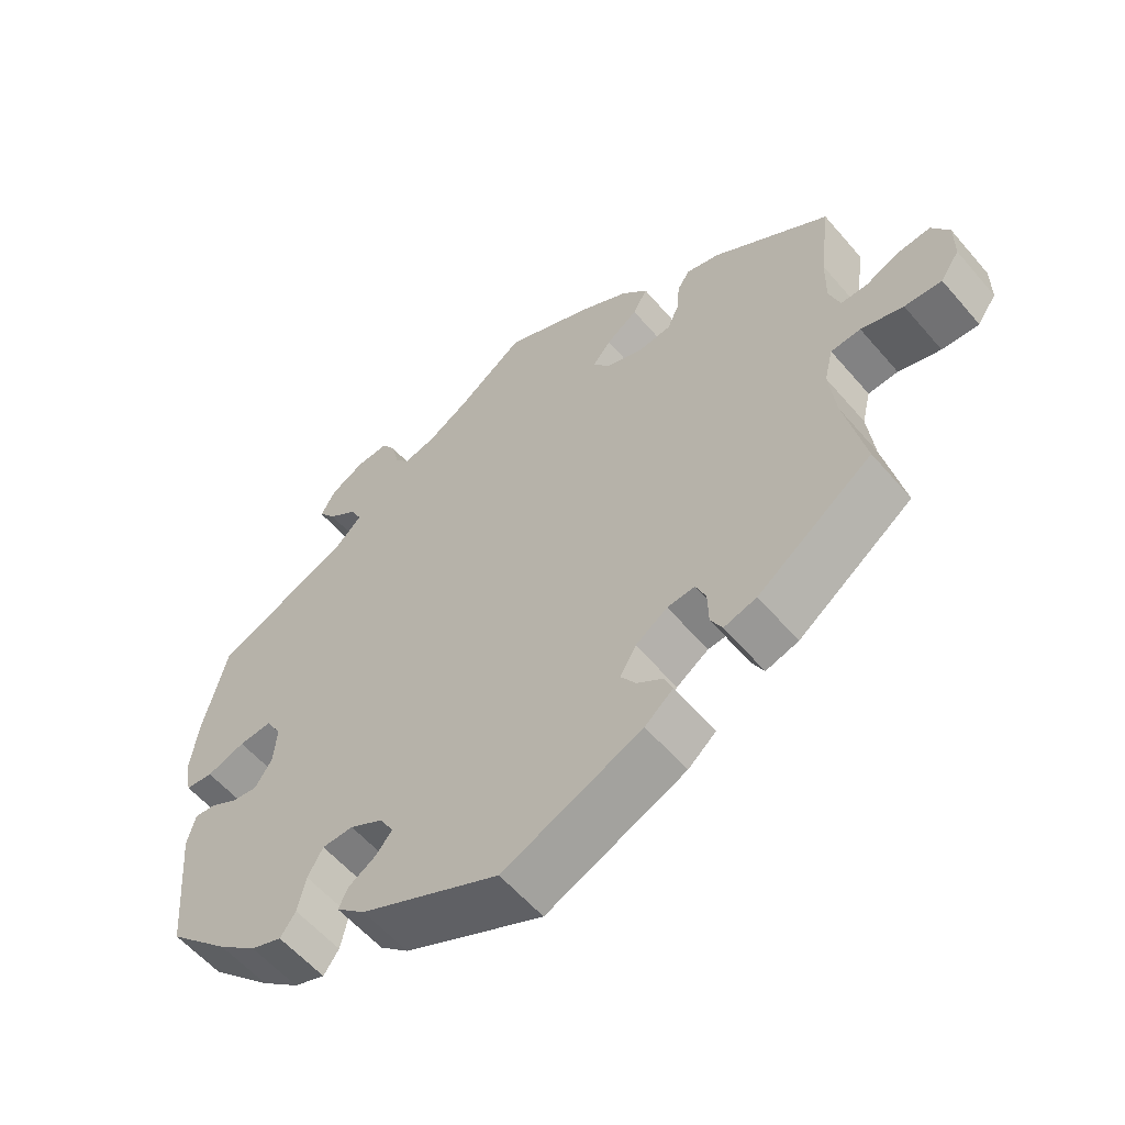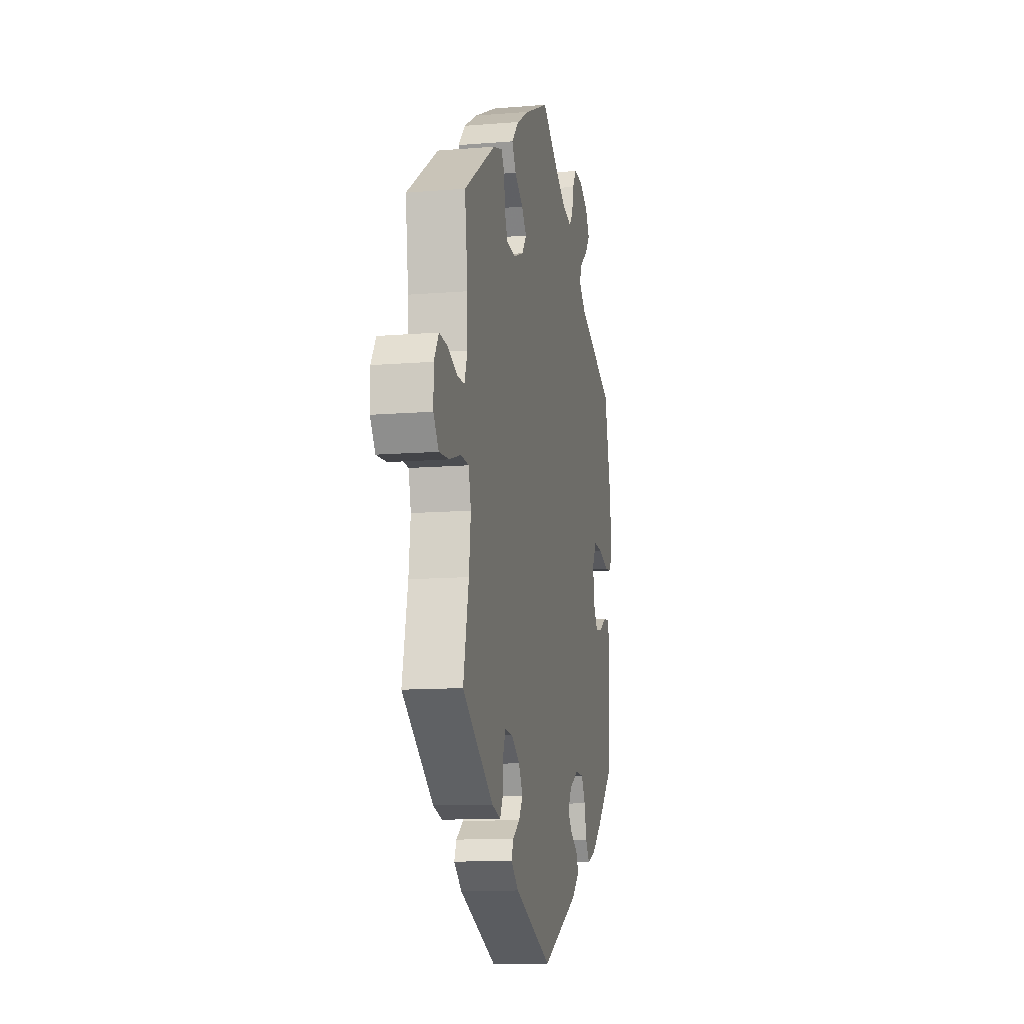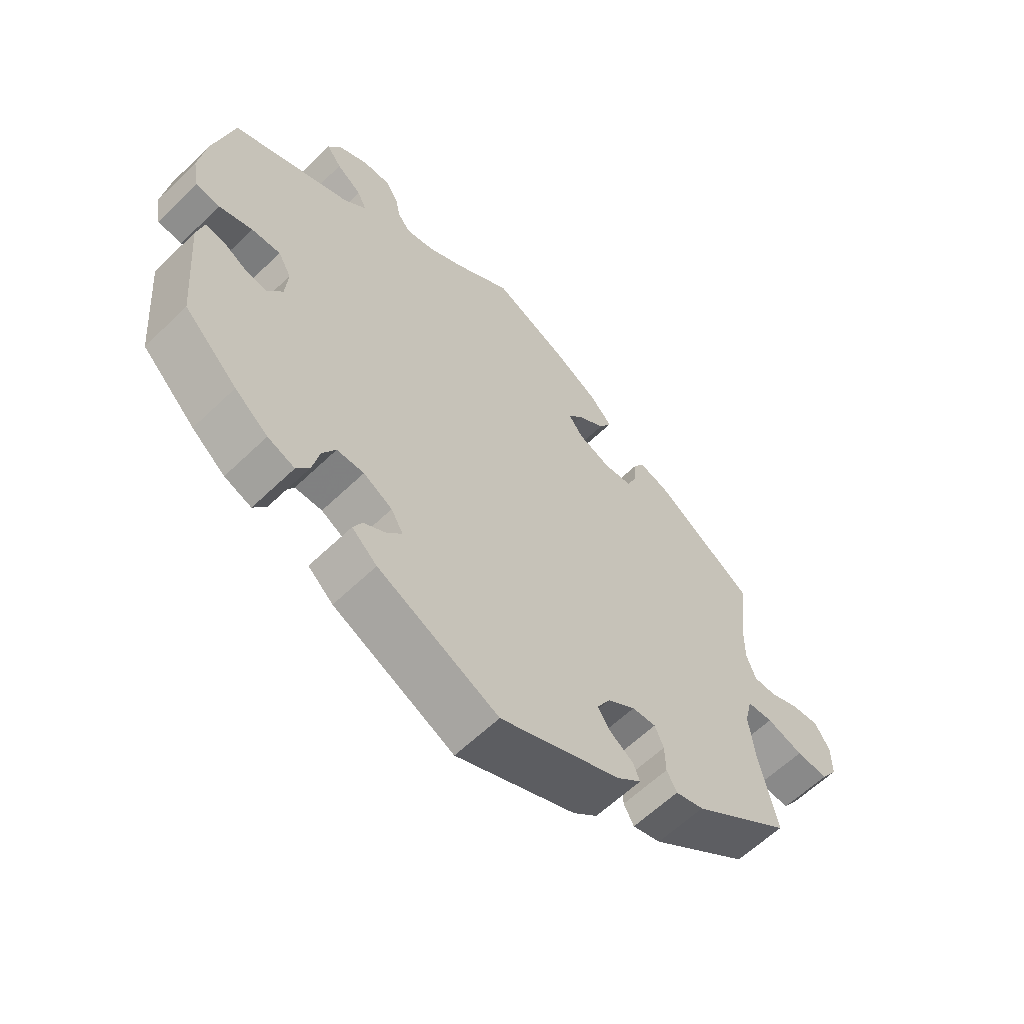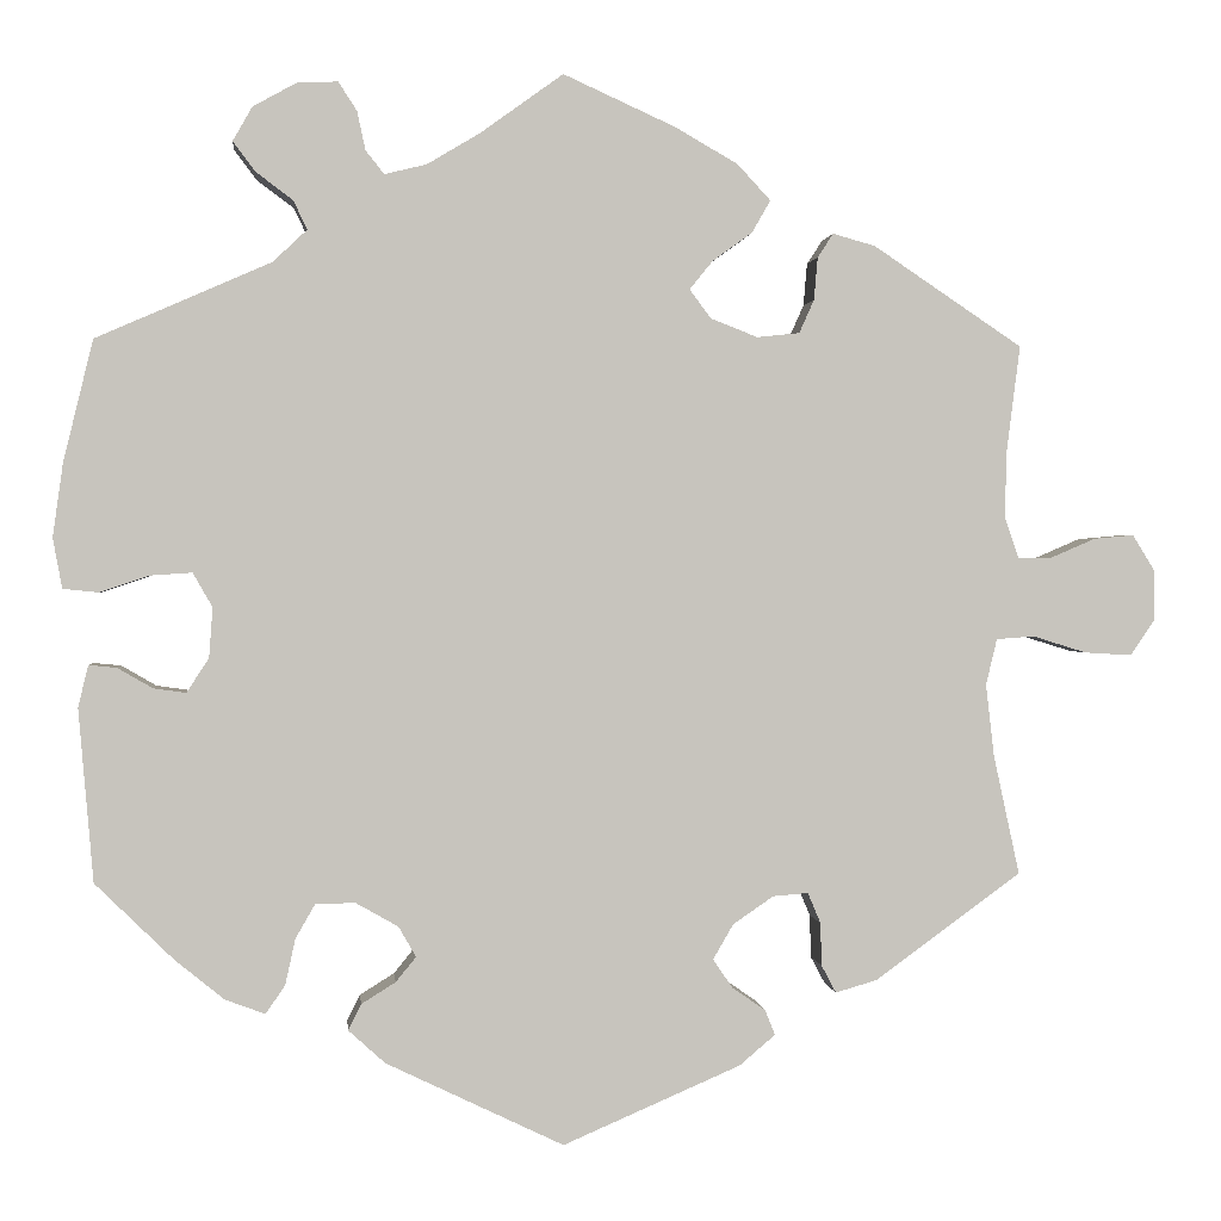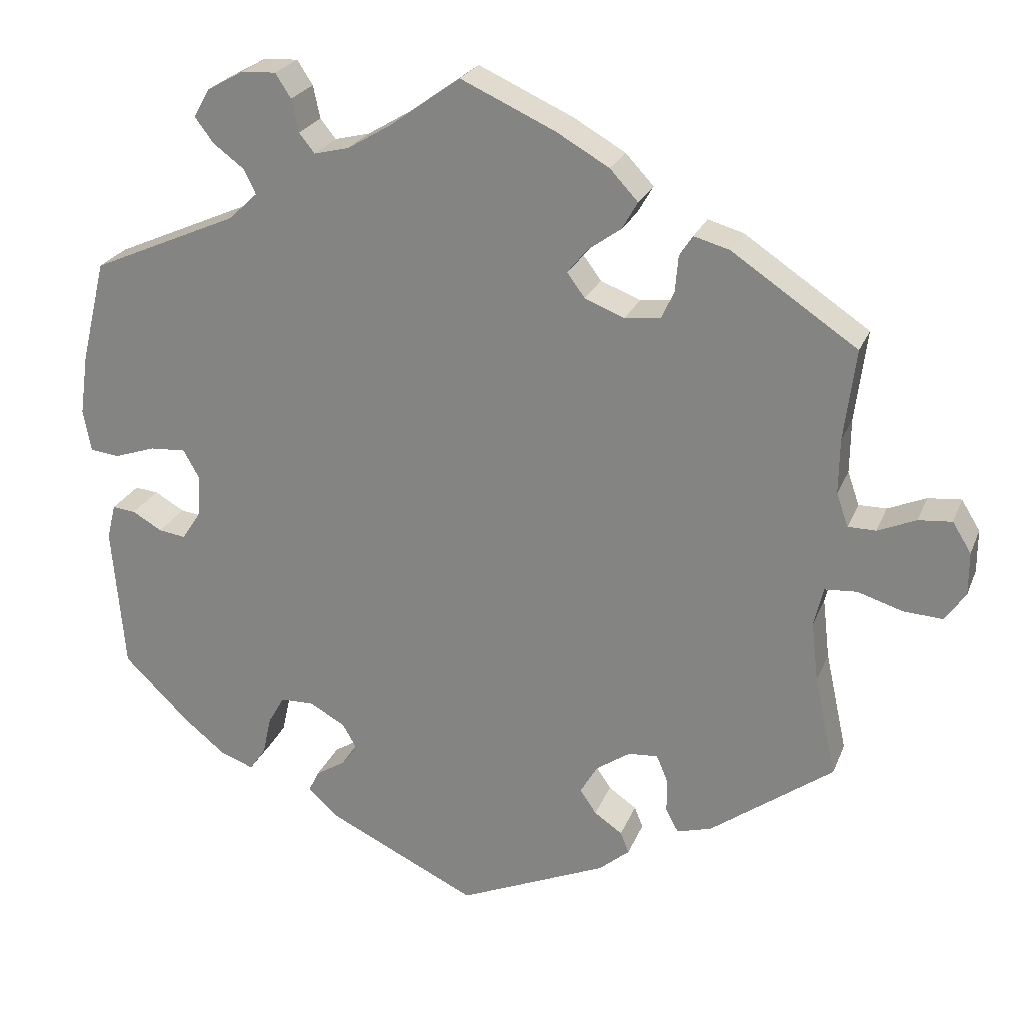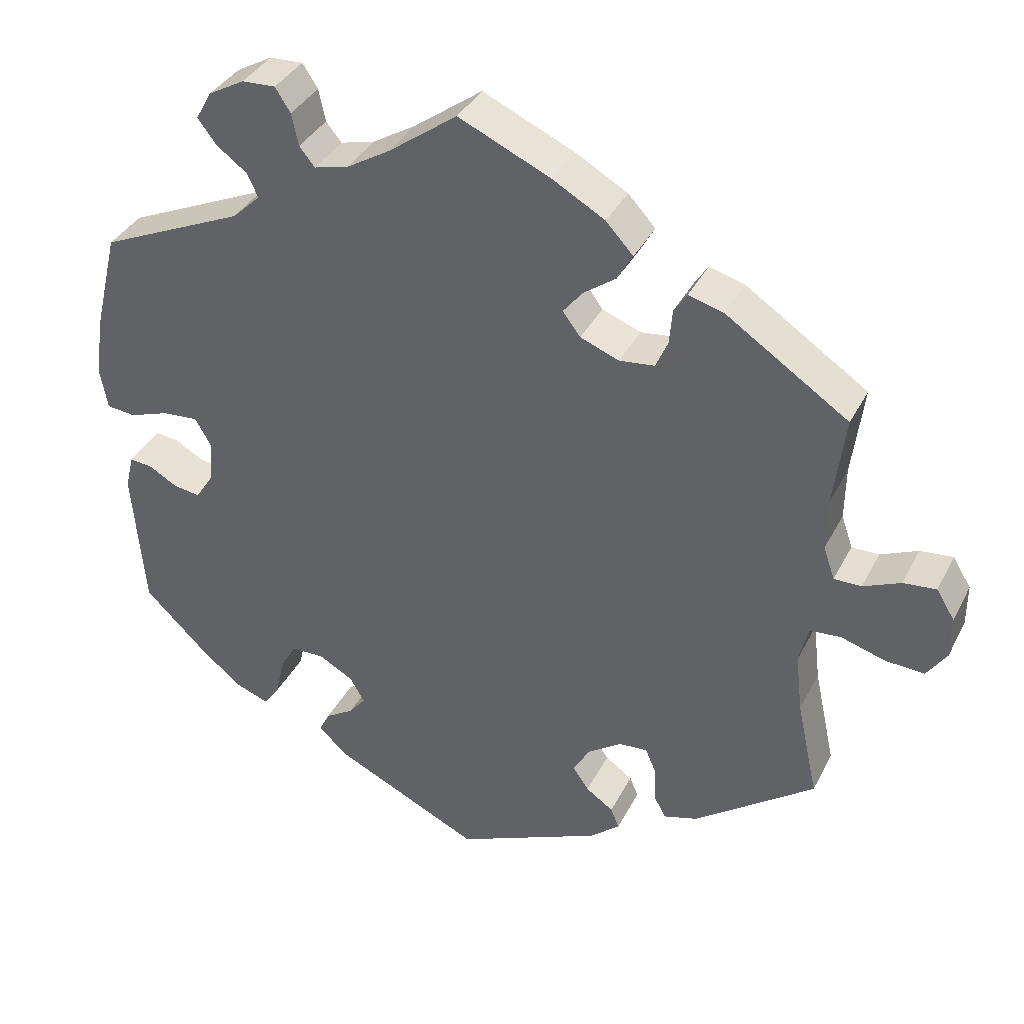
<metadata>
{"format":"obj","ext":"obj","renderer":"f3d","projection":"perspective","resolution":1024,"background":"white","views":[{"elev":-57.8,"azim":-139.9,"up":"+Z"},{"elev":-11.5,"azim":-78.6,"up":"+Z"},{"elev":-61.1,"azim":134.4,"up":"+Z"},{"elev":0.9,"azim":174.3,"up":"+Z"},{"elev":24.1,"azim":-161.7,"up":"+Z"},{"elev":36.4,"azim":-155.7,"up":"+Z"}]}
</metadata>
<code>
v 0.532 0.07 0.158
v 0.543 0.07 0.079
v 0.533 0.07 0.025
v 0.495 0.07 0.021
v 0.442 0.07 0.039
v 0.396 0.07 0.042
v 0.375 0.07 0.005
v 0.379 0.07 -0.049
v 0.403 0.07 -0.086
v 0.438 0.07 -0.081
v 0.476 0.07 -0.059
v 0.506 0.07 -0.056
v 0.517 0.07 -0.101
v 0.501 0.07 -0.288
v 0.416 0.07 -0.371
v 0.363 0.07 -0.414
v 0.32 0.07 -0.43
v 0.299 0.07 -0.4
v 0.288 0.07 -0.35
v 0.267 0.07 -0.313
v 0.224 0.07 -0.312
v 0.178 0.07 -0.338
v 0.159 0.07 -0.371
v 0.181 0.07 -0.398
v 0.218 0.07 -0.421
v 0.232 0.07 -0.449
v 0.192 0.07 -0.485
v 0 0.07 -0.577
v -0.192 0.07 -0.494
v -0.231 0.07 -0.461
v -0.22 0.07 -0.434
v -0.184 0.07 -0.409
v -0.163 0.07 -0.378
v -0.185 0.07 -0.34
v -0.229 0.07 -0.31
v -0.267 0.07 -0.307
v -0.281 0.07 -0.34
v -0.282 0.07 -0.386
v -0.298 0.07 -0.416
v -0.343 0.07 -0.403
v -0.501 0.07 -0.288
v -0.473 0.07 -0.159
v -0.464 0.07 -0.081
v -0.476 0.07 -0.031
v -0.517 0.07 -0.028
v -0.575 0.07 -0.046
v -0.626 0.07 -0.049
v -0.652 0.07 -0.011
v -0.652 0.07 0.044
v -0.628 0.07 0.083
v -0.585 0.07 0.079
v -0.536 0.07 0.058
v -0.5 0.07 0.058
v -0.485 0.07 0.101
v -0.486 0.07 0.171
v -0.501 0.07 0.289
v -0.34 0.07 0.397
v -0.294 0.07 0.41
v -0.277 0.07 0.384
v -0.273 0.07 0.338
v -0.257 0.07 0.302
v -0.211 0.07 0.297
v -0.16 0.07 0.317
v -0.137 0.07 0.348
v -0.162 0.07 0.379
v -0.205 0.07 0.41
v -0.225 0.07 0.445
v -0.189 0.07 0.484
v -0.121 0.07 0.523
v 0 0.07 0.578
v 0.09 0.07 0.513
v 0.147 0.07 0.479
v 0.192 0.07 0.468
v 0.212 0.07 0.493
v 0.221 0.07 0.535
v 0.241 0.07 0.566
v 0.285 0.07 0.564
v 0.332 0.07 0.538
v 0.353 0.07 0.501
v 0.329 0.07 0.469
v 0.289 0.07 0.439
v 0.274 0.07 0.408
v 0.311 0.07 0.373
v 0.5 0.07 0.29
v 0.532 0 0.158
v 0.543 0 0.079
v 0.533 0 0.025
v 0.495 0 0.021
v 0.442 0 0.039
v 0.396 0 0.042
v 0.375 0 0.005
v 0.379 0 -0.049
v 0.403 0 -0.086
v 0.438 0 -0.081
v 0.476 0 -0.059
v 0.506 0 -0.056
v 0.517 0 -0.101
v 0.501 0 -0.288
v 0.416 0 -0.371
v 0.363 0 -0.414
v 0.32 0 -0.43
v 0.299 0 -0.4
v 0.288 0 -0.35
v 0.267 0 -0.313
v 0.224 0 -0.312
v 0.178 0 -0.338
v 0.159 0 -0.371
v 0.181 0 -0.398
v 0.218 0 -0.421
v 0.232 0 -0.449
v 0.192 0 -0.485
v 0 0 -0.577
v -0.192 0 -0.494
v -0.231 0 -0.461
v -0.22 0 -0.434
v -0.184 0 -0.409
v -0.163 0 -0.378
v -0.185 0 -0.34
v -0.229 0 -0.31
v -0.267 0 -0.307
v -0.281 0 -0.34
v -0.282 0 -0.386
v -0.298 0 -0.416
v -0.343 0 -0.403
v -0.501 0 -0.288
v -0.473 0 -0.159
v -0.464 0 -0.081
v -0.476 0 -0.031
v -0.517 0 -0.028
v -0.575 0 -0.046
v -0.626 0 -0.049
v -0.652 0 -0.011
v -0.652 0 0.044
v -0.628 0 0.083
v -0.585 0 0.079
v -0.536 0 0.058
v -0.5 0 0.058
v -0.485 0 0.101
v -0.486 0 0.171
v -0.501 0 0.289
v -0.34 0 0.397
v -0.294 0 0.41
v -0.277 0 0.384
v -0.273 0 0.338
v -0.257 0 0.302
v -0.211 0 0.297
v -0.16 0 0.317
v -0.137 0 0.348
v -0.162 0 0.379
v -0.205 0 0.41
v -0.225 0 0.445
v -0.189 0 0.484
v -0.121 0 0.523
v 0 0 0.578
v 0.09 0 0.513
v 0.147 0 0.479
v 0.192 0 0.468
v 0.212 0 0.493
v 0.221 0 0.535
v 0.241 0 0.566
v 0.285 0 0.564
v 0.332 0 0.538
v 0.353 0 0.501
v 0.329 0 0.469
v 0.289 0 0.439
v 0.274 0 0.408
v 0.311 0 0.373
v 0.5 0 0.29
f 83 84 1 2
f 82 83 2 3
f 78 79 80 81
f 78 81 82
f 77 78 82
f 74 75 76 77
f 73 74 77 82
f 72 73 82 3
f 68 69 70 71
f 65 66 67 68
f 64 65 68 71
f 63 64 71 72
f 57 58 59 60
f 55 56 57 60
f 54 55 60 61
f 53 54 61 62
f 49 50 51 52
f 49 52 53
f 48 49 53
f 45 46 47 48
f 44 45 48 53
f 39 40 41 42
f 37 38 39 42
f 36 37 42 43
f 35 36 43 44
f 29 30 31 32
f 29 32 33
f 28 29 33
f 27 28 33 34
f 24 25 26 27
f 23 24 27 34
f 16 17 18 19
f 16 19 20
f 15 16 20
f 14 15 20
f 13 14 20 21
f 10 11 12 13
f 9 10 13 21
f 72 3 4 5
f 63 72 5 6
f 22 23 34 35
f 8 9 21 22
f 7 8 22 35
f 44 53 62 63
f 35 44 63
f 6 7 35 63
f 86 85 168 167
f 87 86 167 166
f 165 164 163 162
f 166 165 162
f 166 162 161
f 161 160 159 158
f 166 161 158 157
f 87 166 157 156
f 155 154 153 152
f 152 151 150 149
f 155 152 149 148
f 156 155 148 147
f 144 143 142 141
f 144 141 140 139
f 145 144 139 138
f 146 145 138 137
f 136 135 134 133
f 137 136 133
f 137 133 132
f 132 131 130 129
f 137 132 129 128
f 126 125 124 123
f 126 123 122 121
f 127 126 121 120
f 128 127 120 119
f 116 115 114 113
f 117 116 113
f 117 113 112
f 118 117 112 111
f 111 110 109 108
f 118 111 108 107
f 103 102 101 100
f 104 103 100
f 104 100 99
f 104 99 98
f 105 104 98 97
f 97 96 95 94
f 105 97 94 93
f 89 88 87 156
f 90 89 156 147
f 119 118 107 106
f 106 105 93 92
f 119 106 92 91
f 147 146 137 128
f 147 128 119
f 147 119 91 90
f 1 85 86 2
f 2 86 87 3
f 3 87 88 4
f 4 88 89 5
f 5 89 90 6
f 6 90 91 7
f 7 91 92 8
f 8 92 93 9
f 9 93 94 10
f 10 94 95 11
f 11 95 96 12
f 12 96 97 13
f 13 97 98 14
f 14 98 99 15
f 15 99 100 16
f 16 100 101 17
f 17 101 102 18
f 18 102 103 19
f 19 103 104 20
f 20 104 105 21
f 21 105 106 22
f 22 106 107 23
f 23 107 108 24
f 24 108 109 25
f 25 109 110 26
f 26 110 111 27
f 27 111 112 28
f 28 112 113 29
f 29 113 114 30
f 30 114 115 31
f 31 115 116 32
f 32 116 117 33
f 33 117 118 34
f 34 118 119 35
f 35 119 120 36
f 36 120 121 37
f 37 121 122 38
f 38 122 123 39
f 39 123 124 40
f 40 124 125 41
f 41 125 126 42
f 42 126 127 43
f 43 127 128 44
f 44 128 129 45
f 45 129 130 46
f 46 130 131 47
f 47 131 132 48
f 48 132 133 49
f 49 133 134 50
f 50 134 135 51
f 51 135 136 52
f 52 136 137 53
f 53 137 138 54
f 54 138 139 55
f 55 139 140 56
f 56 140 141 57
f 57 141 142 58
f 58 142 143 59
f 59 143 144 60
f 60 144 145 61
f 61 145 146 62
f 62 146 147 63
f 63 147 148 64
f 64 148 149 65
f 65 149 150 66
f 66 150 151 67
f 67 151 152 68
f 68 152 153 69
f 69 153 154 70
f 70 154 155 71
f 71 155 156 72
f 72 156 157 73
f 73 157 158 74
f 74 158 159 75
f 75 159 160 76
f 76 160 161 77
f 77 161 162 78
f 78 162 163 79
f 79 163 164 80
f 80 164 165 81
f 81 165 166 82
f 82 166 167 83
f 83 167 168 84
f 84 168 85 1

</code>
